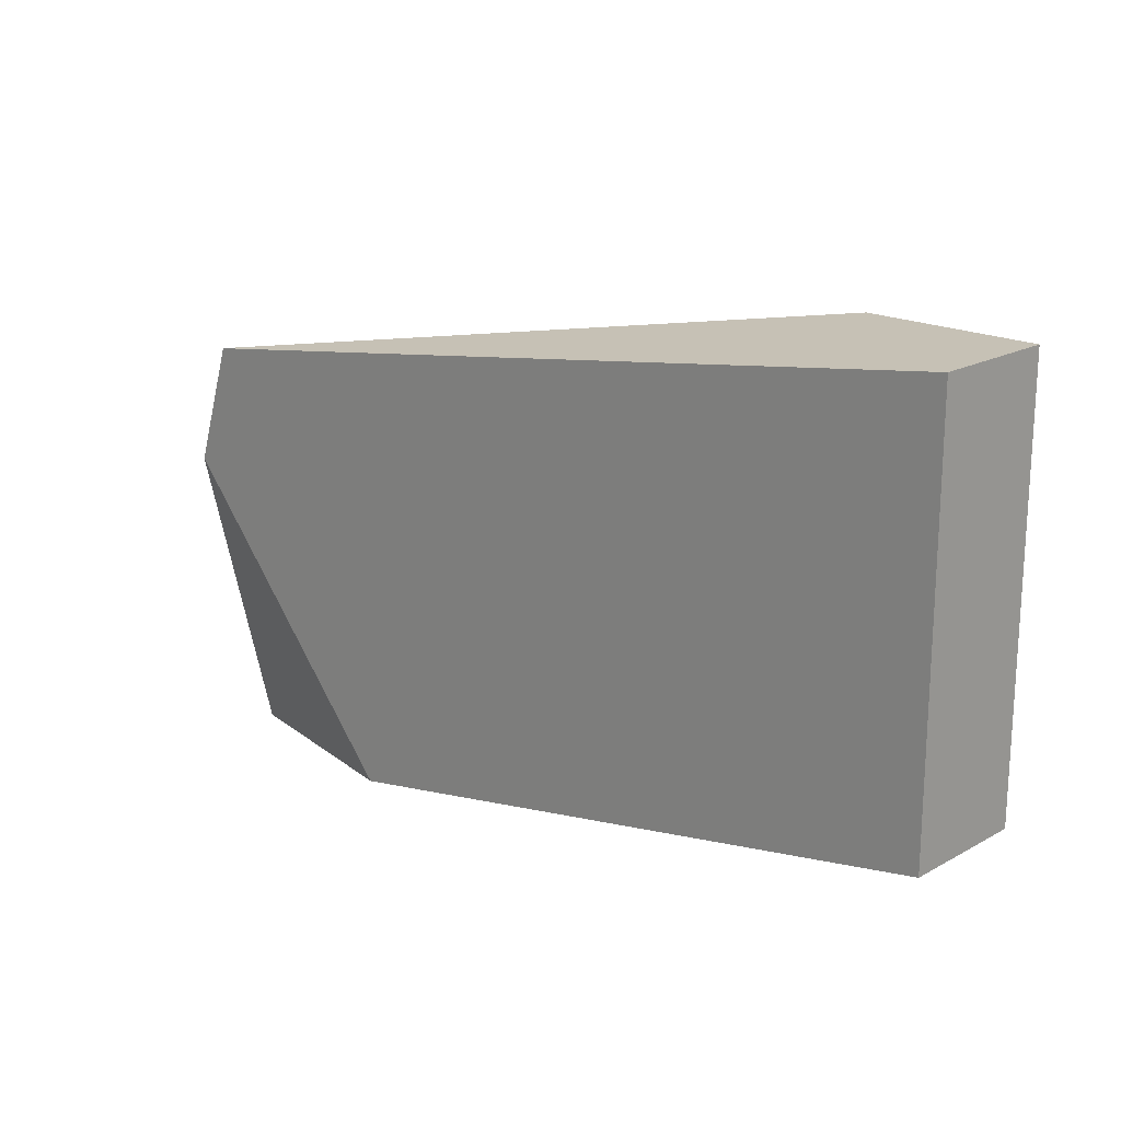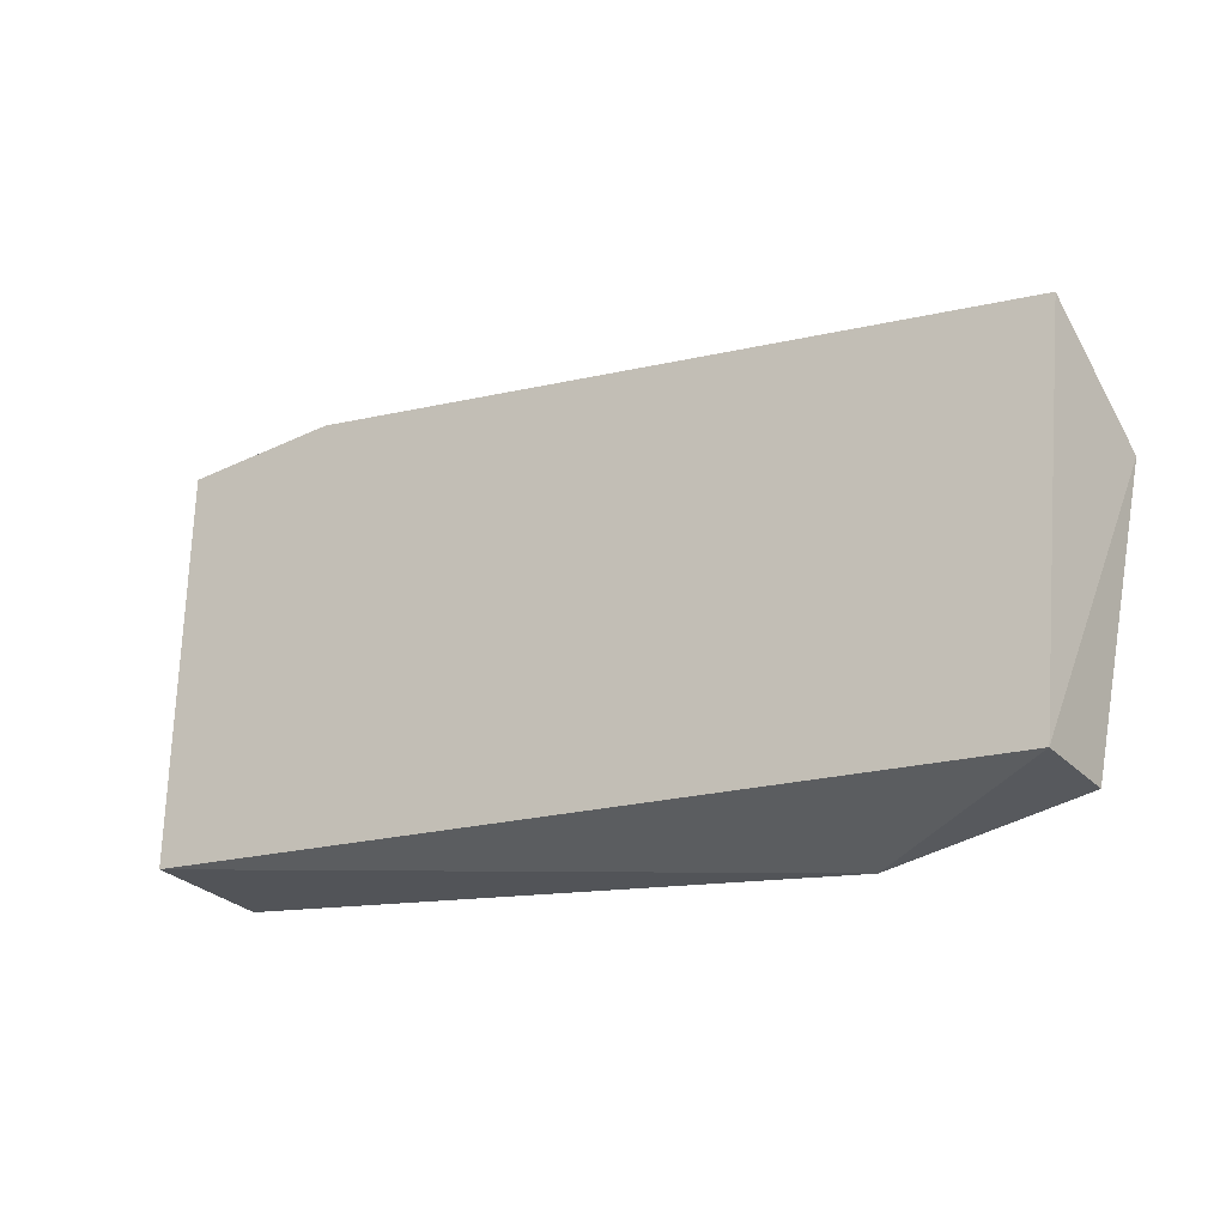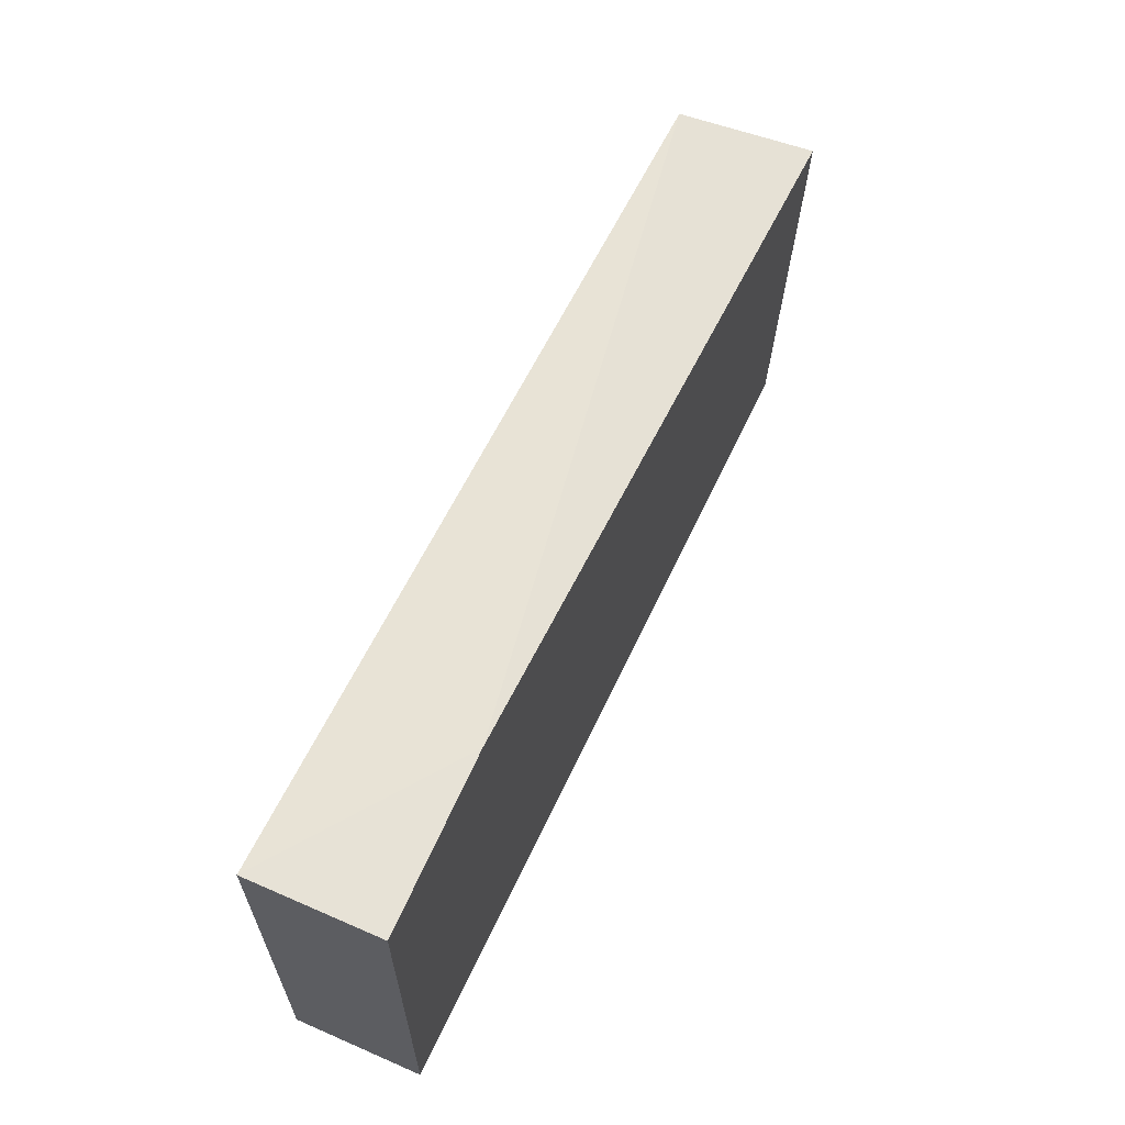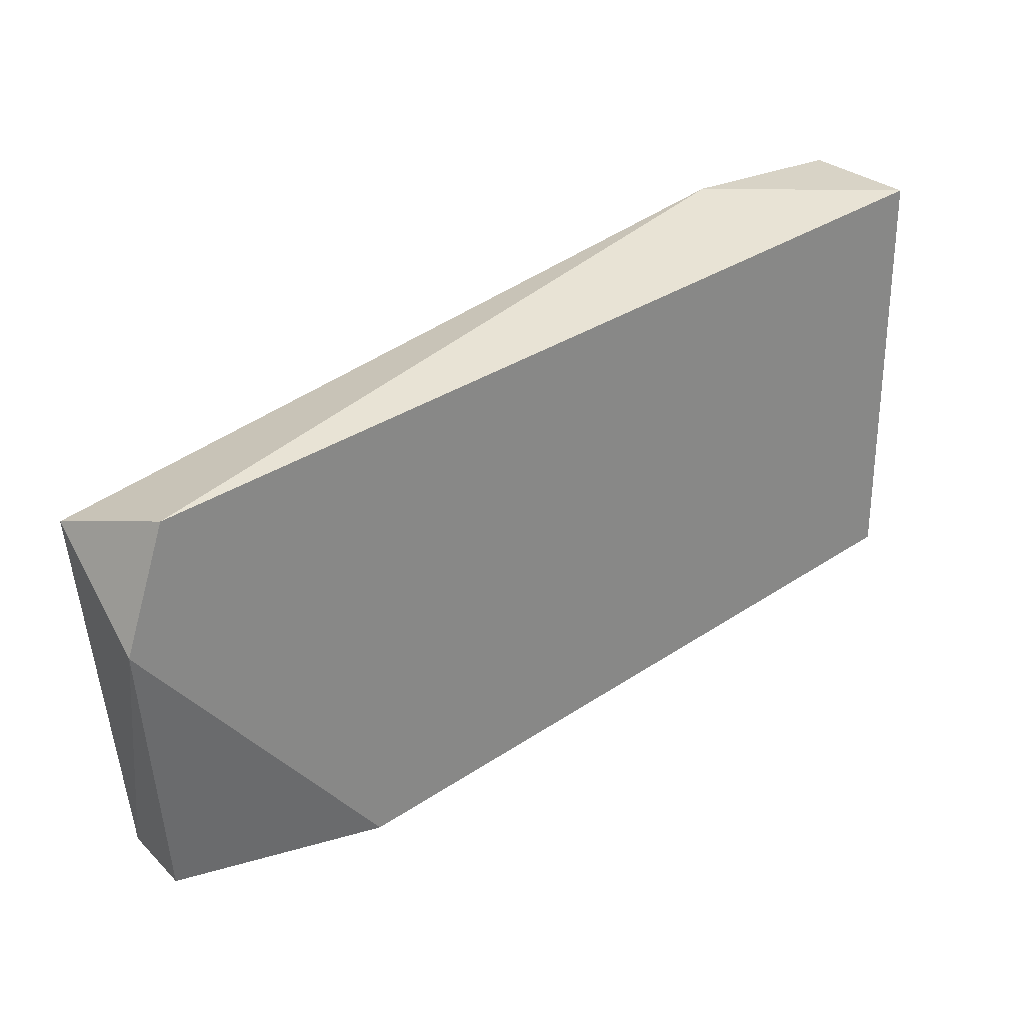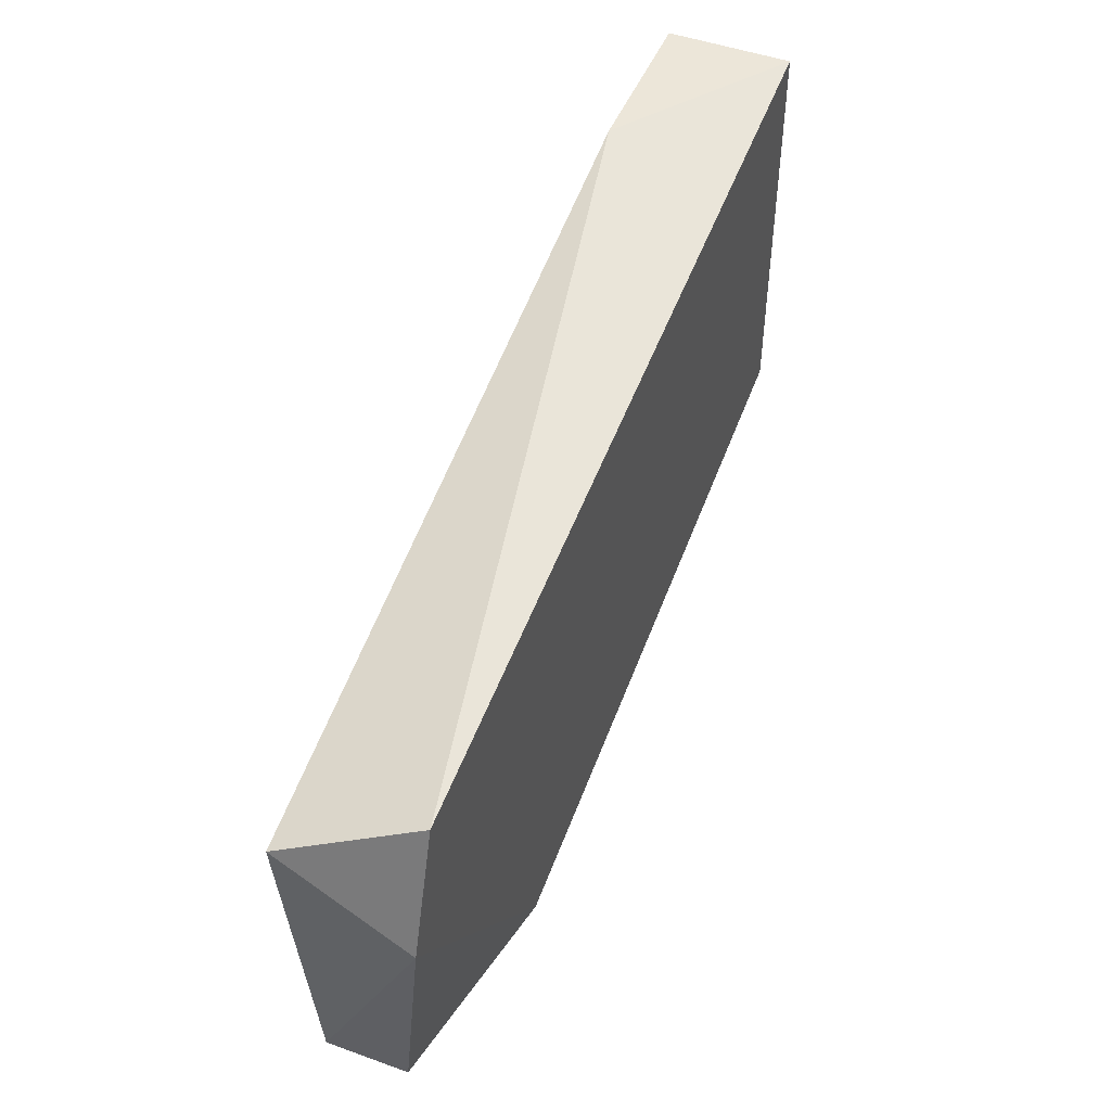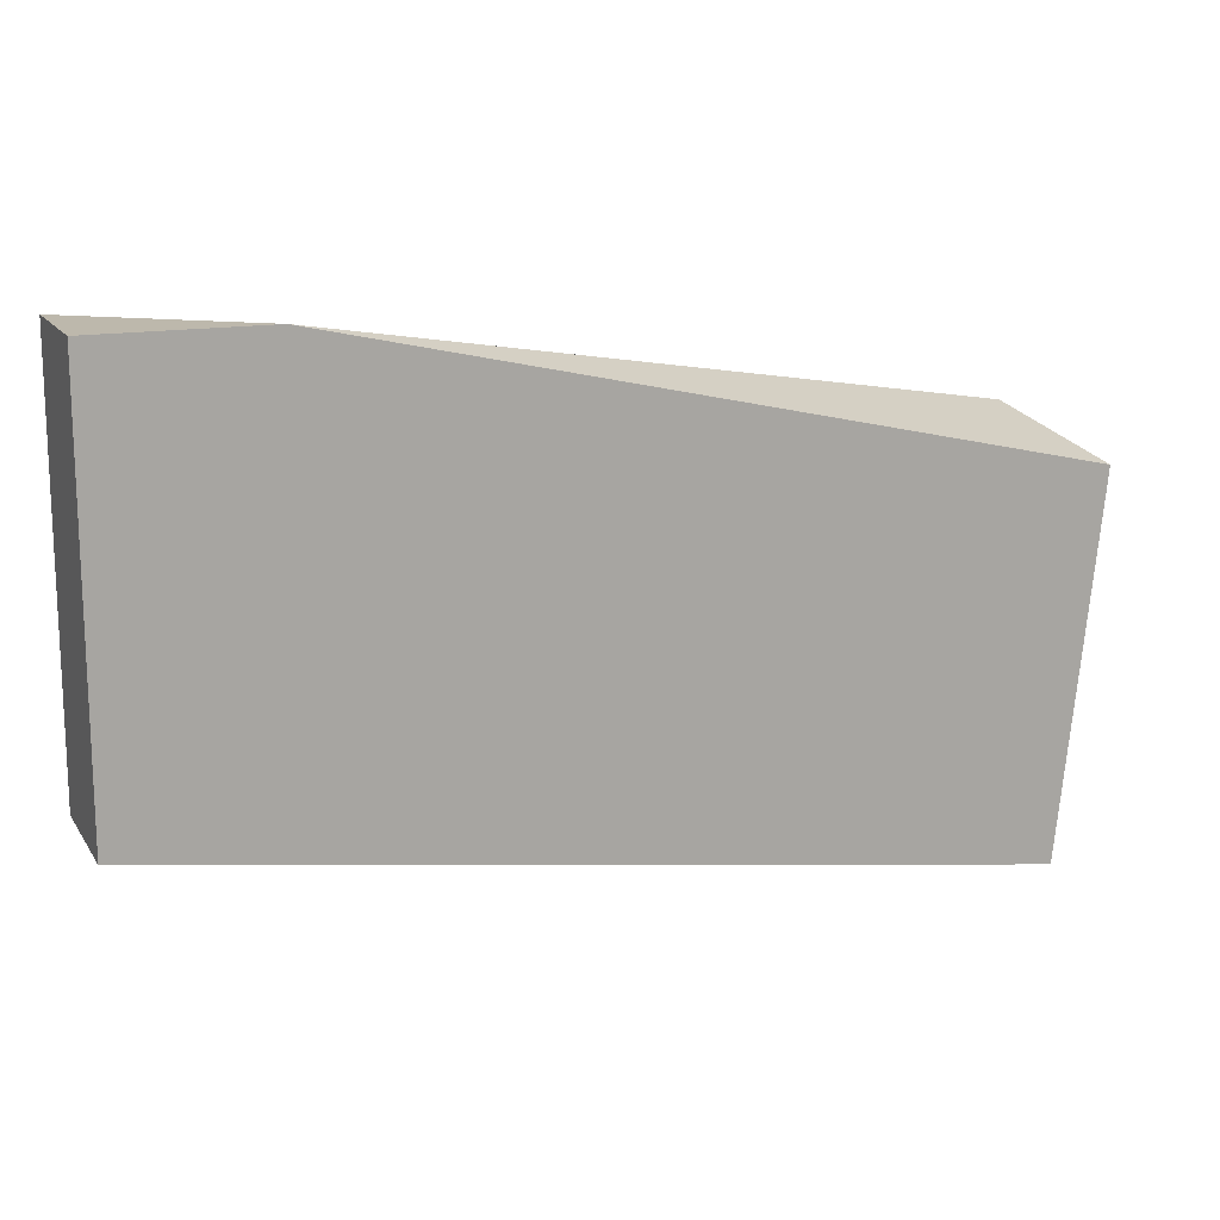
<metadata>
{"format":"obj","ext":"obj","renderer":"f3d","projection":"perspective","resolution":1024,"background":"white","views":[{"elev":18.8,"azim":43.8,"up":"+Z"},{"elev":-29.3,"azim":-144.7,"up":"+Z"},{"elev":63.7,"azim":113.9,"up":"+Z"},{"elev":28.0,"azim":-35.3,"up":"+Z"},{"elev":48.7,"azim":-68.2,"up":"+Z"},{"elev":14.9,"azim":157.9,"up":"+Z"}]}
</metadata>
<code>
v -0.01267 -0.01602 0.001601
v -0.01267 -0.01602 -0.002973
v -0.01267 -0.01739 0.001601
v -0.01267 -0.01739 -0.002973
v -0.0145 -0.01602 0.001601
v -0.01998 -0.01739 -0.004346
v -0.02227 -0.01694 -0.004346
v -0.02227 -0.01602 -0.004346
v -0.02227 -0.01739 0.000228
v -0.02273 -0.01602 -0.000229
v -0.02273 -0.01739 -0.001144
f 3 2 1
f 2 5 1
f 5 3 1
f 2 3 4
f 2 4 6
f 8 5 2
f 8 2 6
f 3 9 4
f 3 5 9
f 4 9 6
f 5 8 10
f 9 5 10
f 7 8 6
f 7 6 11
f 6 9 11
f 8 7 11
f 10 8 11
f 9 10 11

</code>
